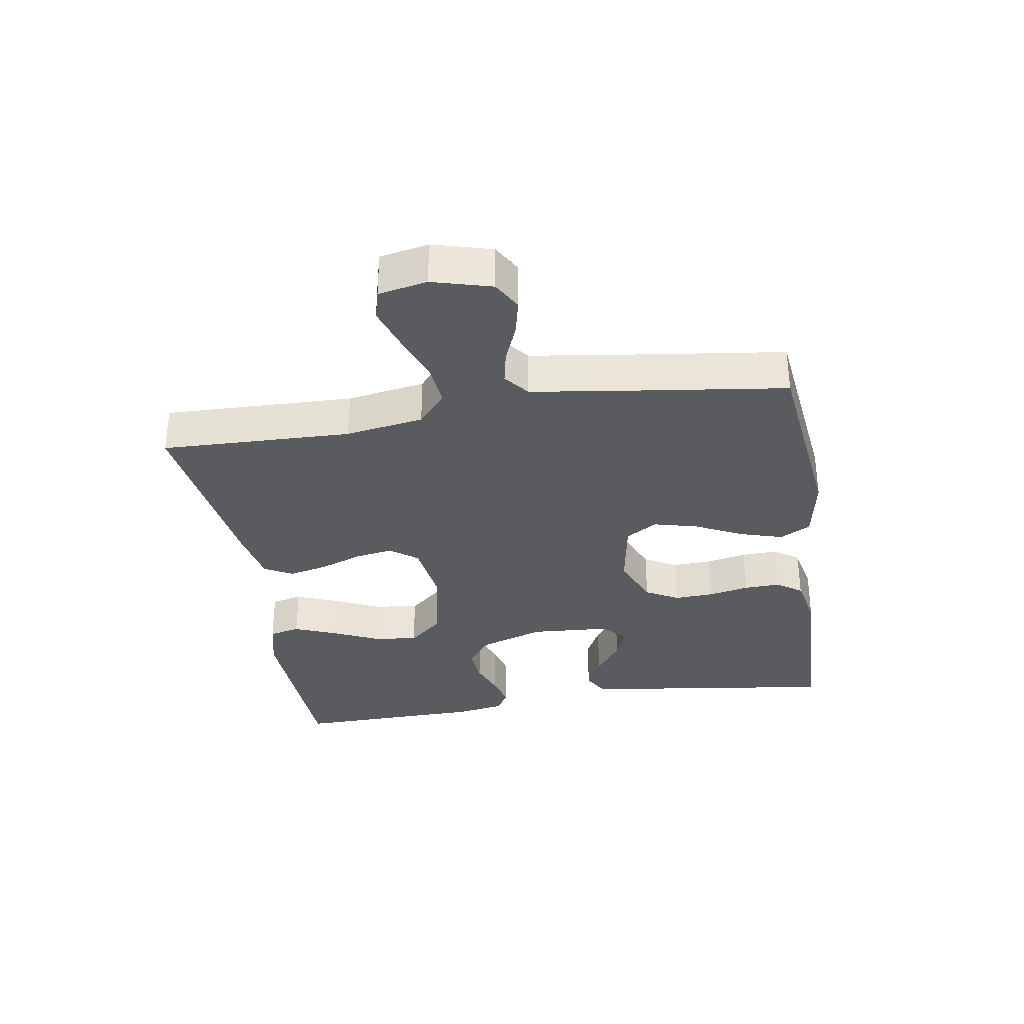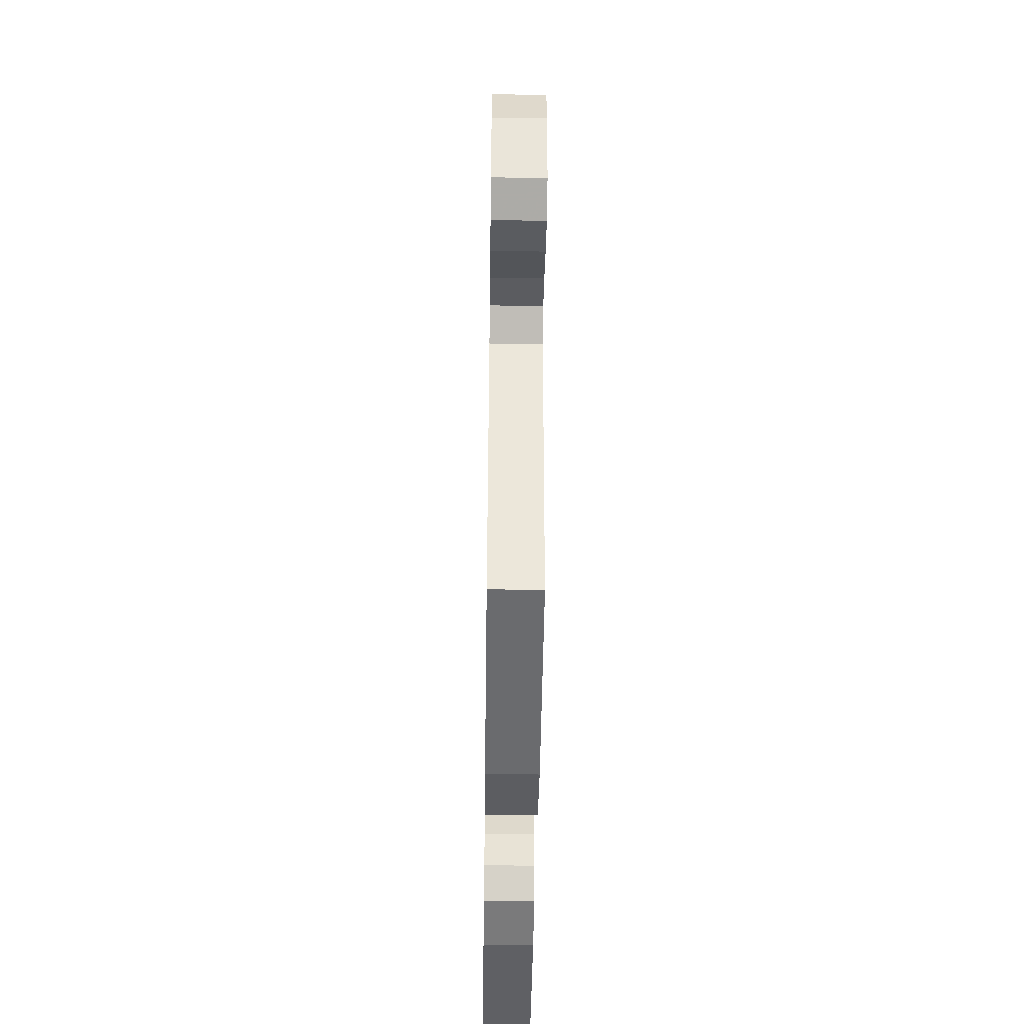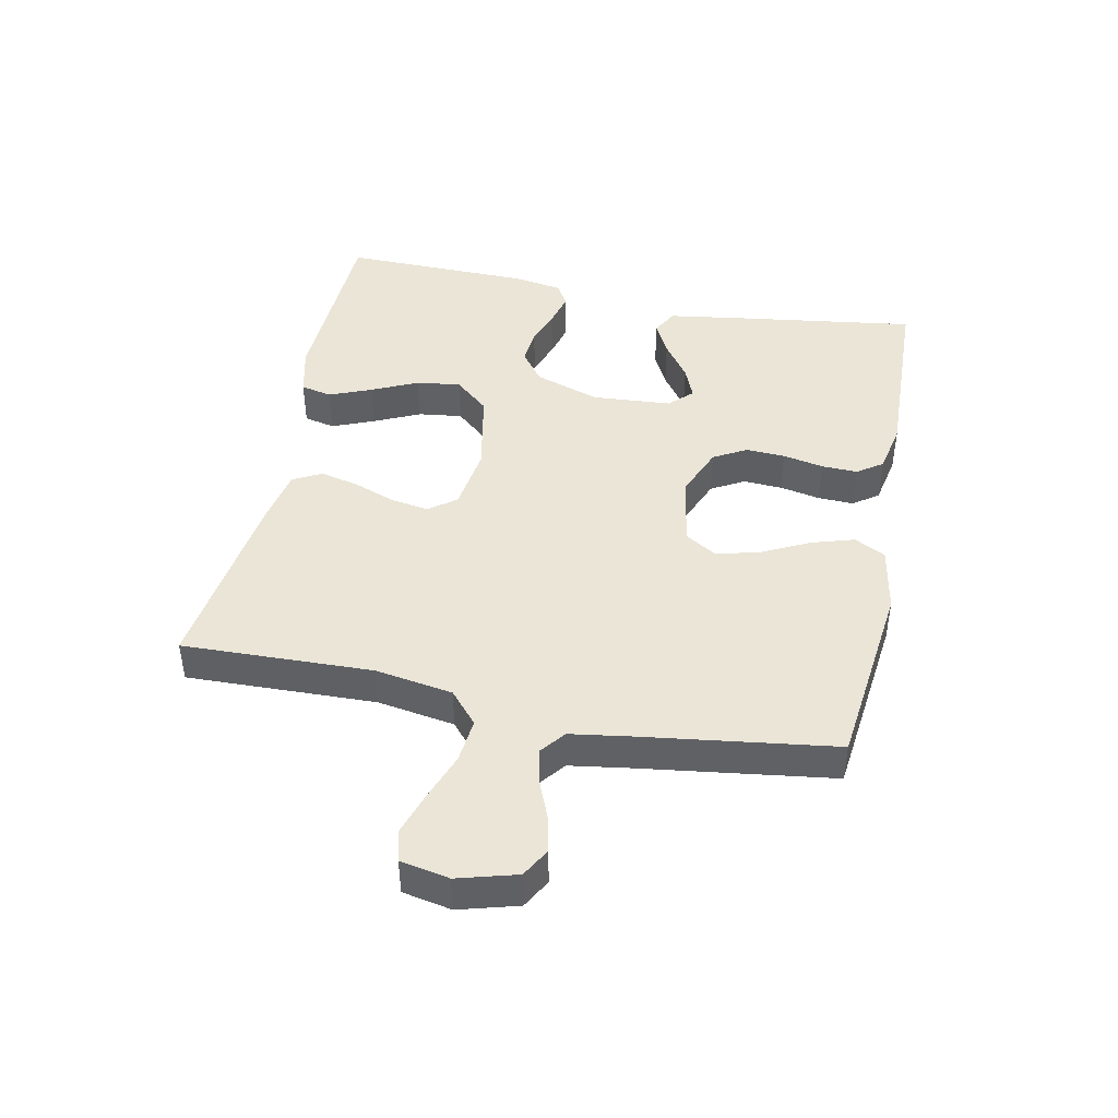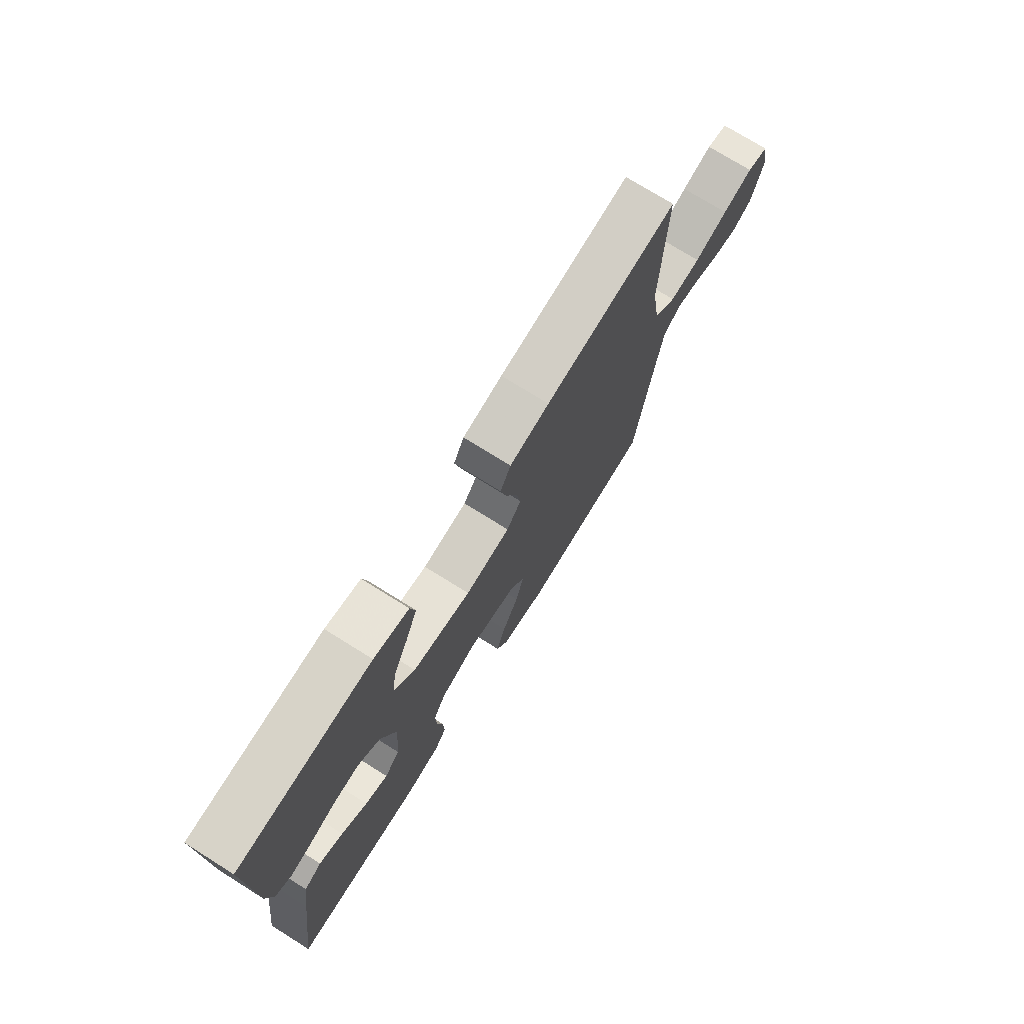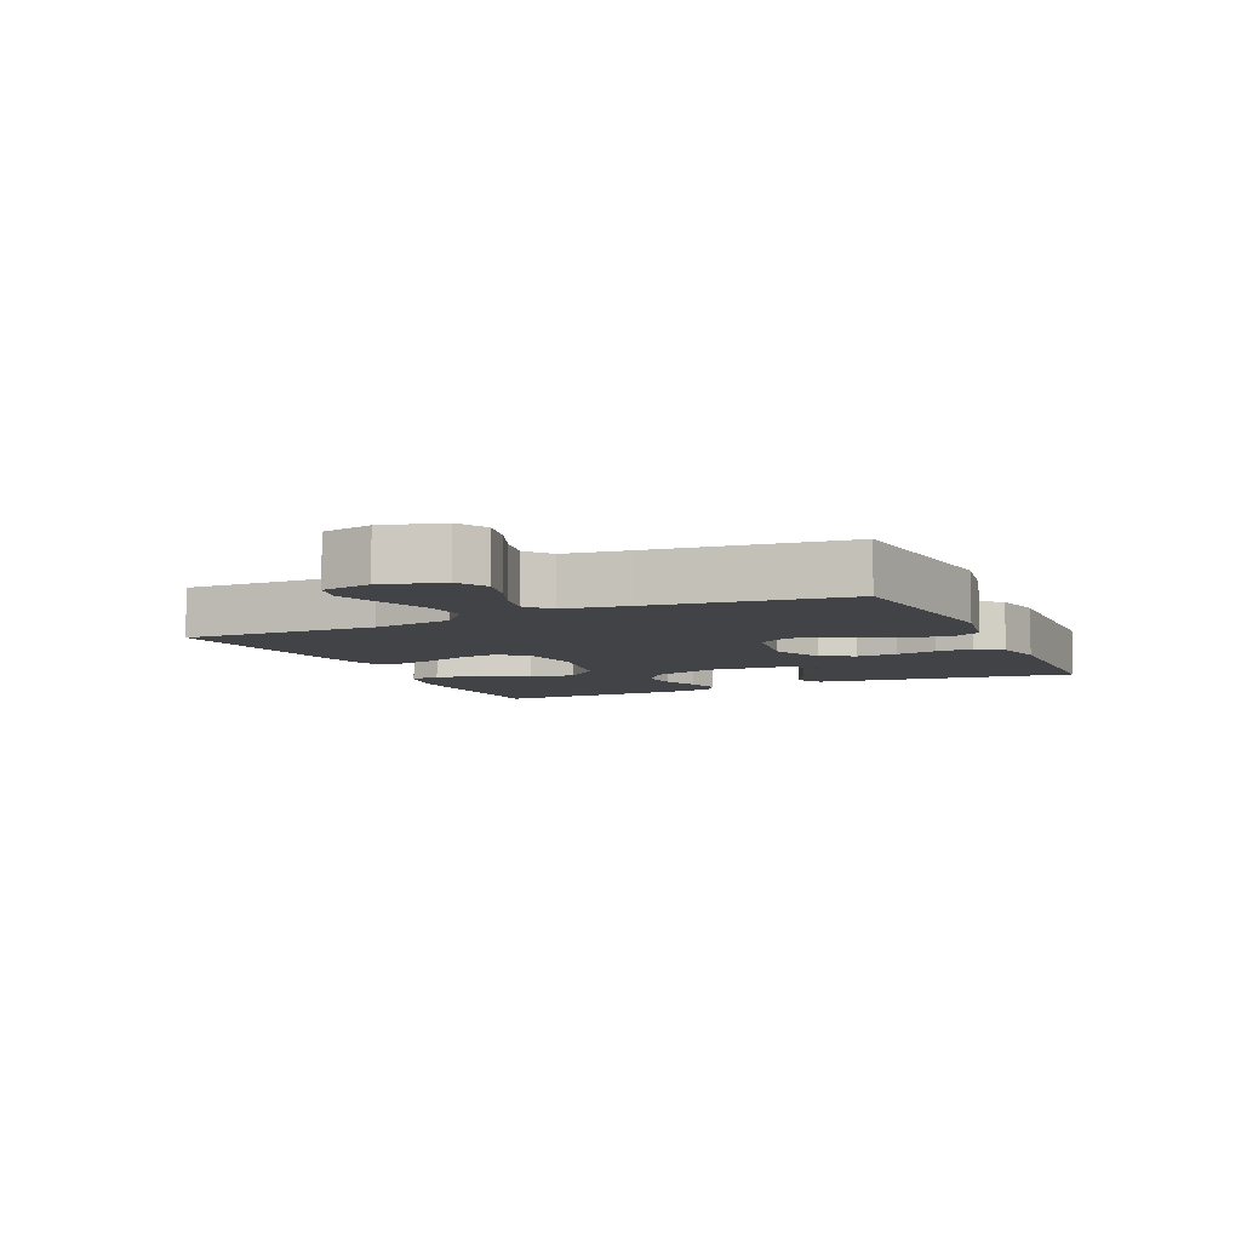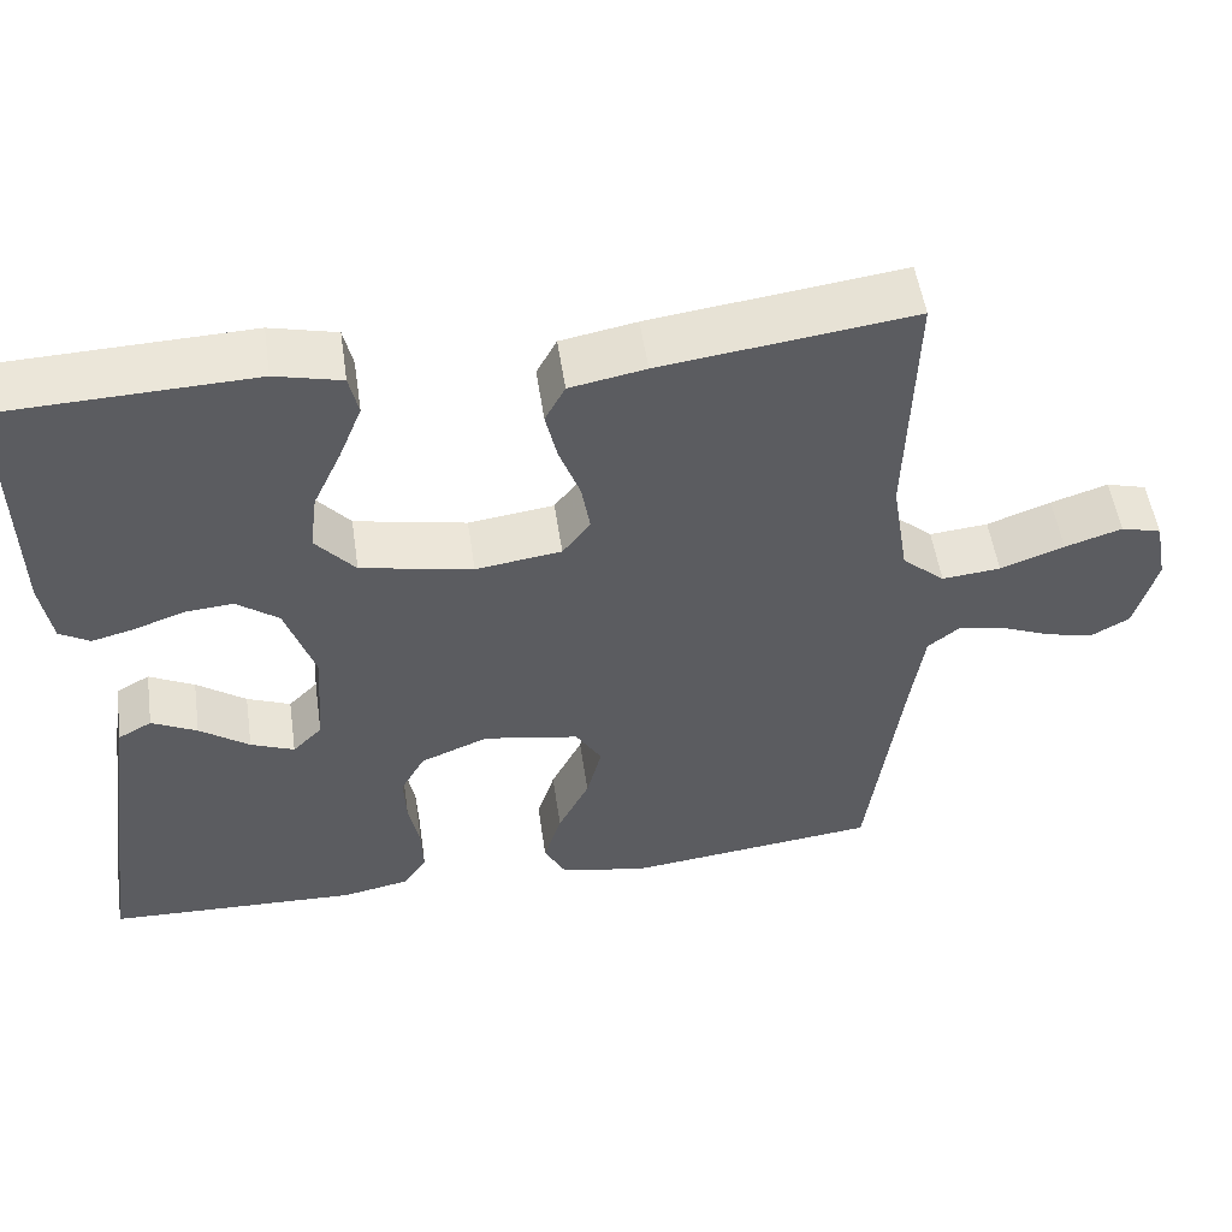
<metadata>
{"format":"obj","ext":"obj","renderer":"f3d","projection":"perspective","resolution":1024,"background":"white","views":[{"elev":-32.9,"azim":99.3,"up":"+Y"},{"elev":-46.8,"azim":89.2,"up":"+Z"},{"elev":44.1,"azim":101.5,"up":"+Y"},{"elev":74.1,"azim":-58.0,"up":"+Z"},{"elev":-7.3,"azim":114.7,"up":"+Y"},{"elev":52.4,"azim":-8.3,"up":"+Z"}]}
</metadata>
<code>
v -0.5 0.07 -0.5
v -0.458 0.07 -0.2
v -0.442 0.07 -0.093
v -0.402 0.07 -0.071
v -0.348 0.07 -0.098
v -0.289 0.07 -0.14
v -0.237 0.07 -0.161
v -0.202 0.07 -0.126
v -0.193 0.07 0
v -0.228 0.07 0.103
v -0.278 0.07 0.14
v -0.336 0.07 0.135
v -0.395 0.07 0.114
v -0.446 0.07 0.101
v -0.482 0.07 0.122
v -0.495 0.07 0.2
v -0.5 0.07 0.5
v -0.2 0.07 0.511
v -0.121 0.07 0.492
v -0.11 0.07 0.443
v -0.137 0.07 0.376
v -0.171 0.07 0.303
v -0.18 0.07 0.233
v -0.133 0.07 0.179
v 0 0.07 0.153
v 0.102 0.07 0.167
v 0.135 0.07 0.21
v 0.125 0.07 0.27
v 0.1 0.07 0.337
v 0.086 0.07 0.398
v 0.11 0.07 0.443
v 0.2 0.07 0.46
v 0.5 0.07 0.5
v 0.491 0.07 0.2
v 0.511 0.07 0.077
v 0.562 0.07 0.033
v 0.632 0.07 0.04
v 0.708 0.07 0.068
v 0.776 0.07 0.09
v 0.824 0.07 0.077
v 0.839 0.07 0
v 0.813 0.07 -0.093
v 0.767 0.07 -0.119
v 0.71 0.07 -0.106
v 0.649 0.07 -0.081
v 0.595 0.07 -0.07
v 0.556 0.07 -0.101
v 0.541 0.07 -0.2
v 0.5 0.07 -0.5
v 0.2 0.07 -0.535
v 0.095 0.07 -0.516
v 0.069 0.07 -0.467
v 0.09 0.07 -0.399
v 0.127 0.07 -0.325
v 0.145 0.07 -0.256
v 0.114 0.07 -0.206
v 0 0.07 -0.186
v -0.081 0.07 -0.219
v -0.11 0.07 -0.271
v -0.107 0.07 -0.333
v -0.094 0.07 -0.397
v -0.092 0.07 -0.454
v -0.12 0.07 -0.494
v -0.2 0.07 -0.51
v -0.5 0 -0.5
v -0.458 0 -0.2
v -0.442 0 -0.093
v -0.402 0 -0.071
v -0.348 0 -0.098
v -0.289 0 -0.14
v -0.237 0 -0.161
v -0.202 0 -0.126
v -0.193 0 0
v -0.228 0 0.103
v -0.278 0 0.14
v -0.336 0 0.135
v -0.395 0 0.114
v -0.446 0 0.101
v -0.482 0 0.122
v -0.495 0 0.2
v -0.5 0 0.5
v -0.2 0 0.511
v -0.121 0 0.492
v -0.11 0 0.443
v -0.137 0 0.376
v -0.171 0 0.303
v -0.18 0 0.233
v -0.133 0 0.179
v 0 0 0.153
v 0.102 0 0.167
v 0.135 0 0.21
v 0.125 0 0.27
v 0.1 0 0.337
v 0.086 0 0.398
v 0.11 0 0.443
v 0.2 0 0.46
v 0.5 0 0.5
v 0.491 0 0.2
v 0.511 0 0.077
v 0.562 0 0.033
v 0.632 0 0.04
v 0.708 0 0.068
v 0.776 0 0.09
v 0.824 0 0.077
v 0.839 0 0
v 0.813 0 -0.093
v 0.767 0 -0.119
v 0.71 0 -0.106
v 0.649 0 -0.081
v 0.595 0 -0.07
v 0.556 0 -0.101
v 0.541 0 -0.2
v 0.5 0 -0.5
v 0.2 0 -0.535
v 0.095 0 -0.516
v 0.069 0 -0.467
v 0.09 0 -0.399
v 0.127 0 -0.325
v 0.145 0 -0.256
v 0.114 0 -0.206
v 0 0 -0.186
v -0.081 0 -0.219
v -0.11 0 -0.271
v -0.107 0 -0.333
v -0.094 0 -0.397
v -0.092 0 -0.454
v -0.12 0 -0.494
v -0.2 0 -0.51
f 60 61 62 63
f 59 60 63 64
f 51 52 53 54
f 51 54 55
f 48 49 50 51
f 47 48 51 55
f 46 47 55 56
f 42 43 44 45
f 42 45 46
f 41 42 46
f 37 38 39 40
f 37 40 41 46
f 31 32 33 34
f 31 34 35
f 28 29 30 31
f 27 28 31 35
f 26 27 35 36
f 19 20 21 22
f 17 18 19 22
f 17 22 23
f 16 17 23 24
f 12 13 14 15
f 12 15 16 24
f 3 4 5 6
f 3 6 7
f 2 3 7
f 59 64 1 2
f 58 59 2 7
f 57 58 7 8
f 56 57 8 9
f 36 37 46 56
f 25 26 36 56
f 25 56 9 10
f 24 25 10 11
f 11 12 24
f 127 126 125 124
f 128 127 124 123
f 118 117 116 115
f 119 118 115
f 115 114 113 112
f 119 115 112 111
f 120 119 111 110
f 109 108 107 106
f 110 109 106
f 110 106 105
f 104 103 102 101
f 110 105 104 101
f 98 97 96 95
f 99 98 95
f 95 94 93 92
f 99 95 92 91
f 100 99 91 90
f 86 85 84 83
f 86 83 82 81
f 87 86 81
f 88 87 81 80
f 79 78 77 76
f 88 80 79 76
f 70 69 68 67
f 71 70 67
f 71 67 66
f 66 65 128 123
f 71 66 123 122
f 72 71 122 121
f 73 72 121 120
f 120 110 101 100
f 120 100 90 89
f 74 73 120 89
f 75 74 89 88
f 88 76 75
f 1 65 66 2
f 2 66 67 3
f 3 67 68 4
f 4 68 69 5
f 5 69 70 6
f 6 70 71 7
f 7 71 72 8
f 8 72 73 9
f 9 73 74 10
f 10 74 75 11
f 11 75 76 12
f 12 76 77 13
f 13 77 78 14
f 14 78 79 15
f 15 79 80 16
f 16 80 81 17
f 17 81 82 18
f 18 82 83 19
f 19 83 84 20
f 20 84 85 21
f 21 85 86 22
f 22 86 87 23
f 23 87 88 24
f 24 88 89 25
f 25 89 90 26
f 26 90 91 27
f 27 91 92 28
f 28 92 93 29
f 29 93 94 30
f 30 94 95 31
f 31 95 96 32
f 32 96 97 33
f 33 97 98 34
f 34 98 99 35
f 35 99 100 36
f 36 100 101 37
f 37 101 102 38
f 38 102 103 39
f 39 103 104 40
f 40 104 105 41
f 41 105 106 42
f 42 106 107 43
f 43 107 108 44
f 44 108 109 45
f 45 109 110 46
f 46 110 111 47
f 47 111 112 48
f 48 112 113 49
f 49 113 114 50
f 50 114 115 51
f 51 115 116 52
f 52 116 117 53
f 53 117 118 54
f 54 118 119 55
f 55 119 120 56
f 56 120 121 57
f 57 121 122 58
f 58 122 123 59
f 59 123 124 60
f 60 124 125 61
f 61 125 126 62
f 62 126 127 63
f 63 127 128 64
f 64 128 65 1

</code>
